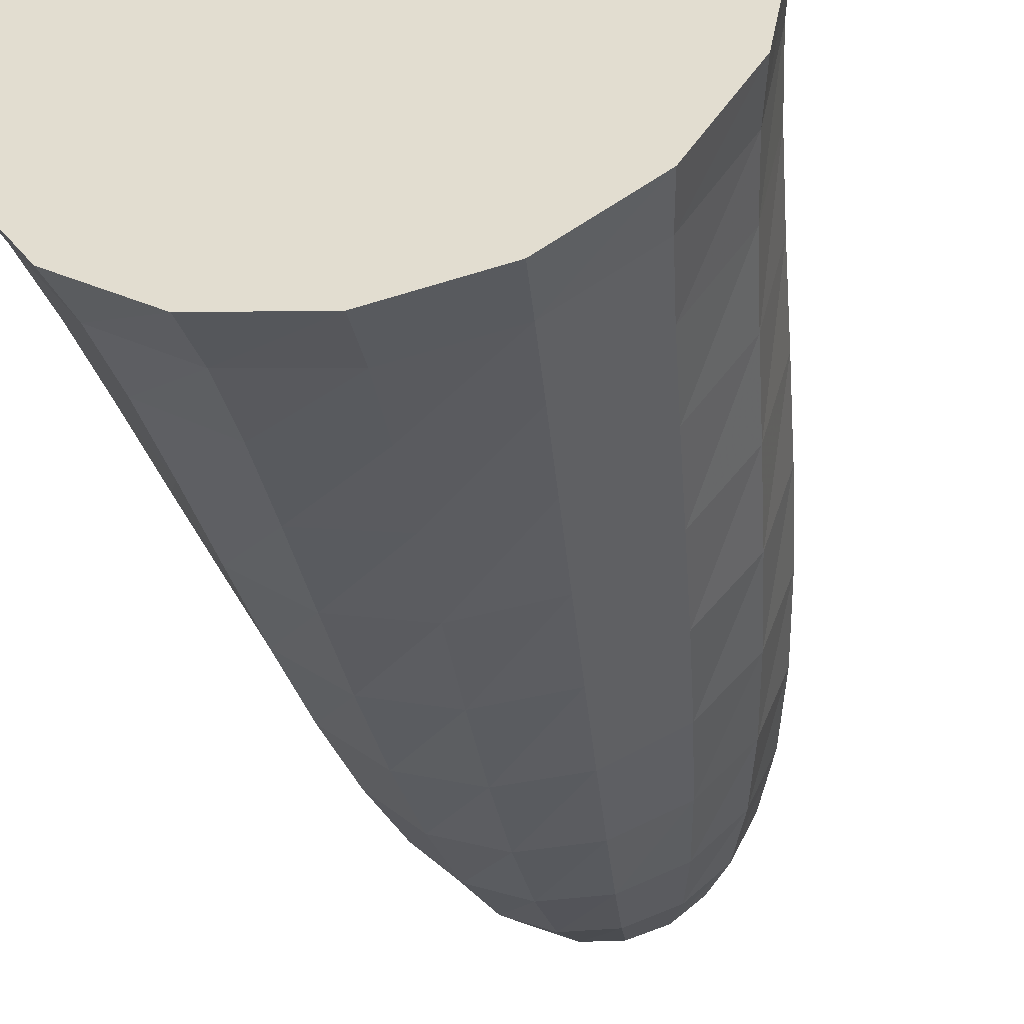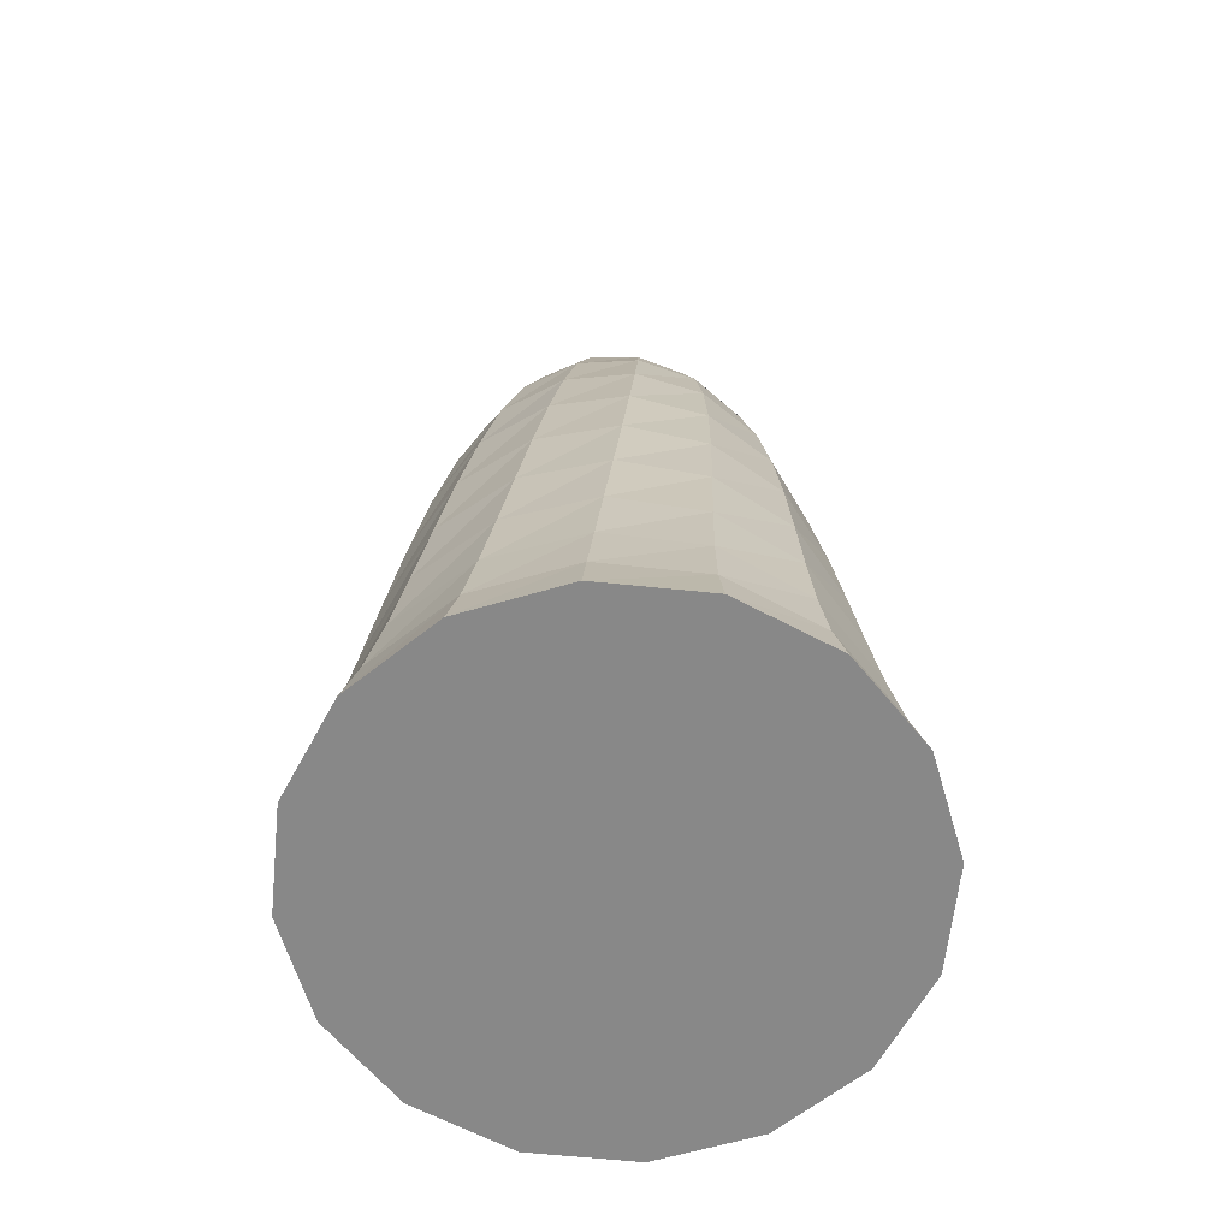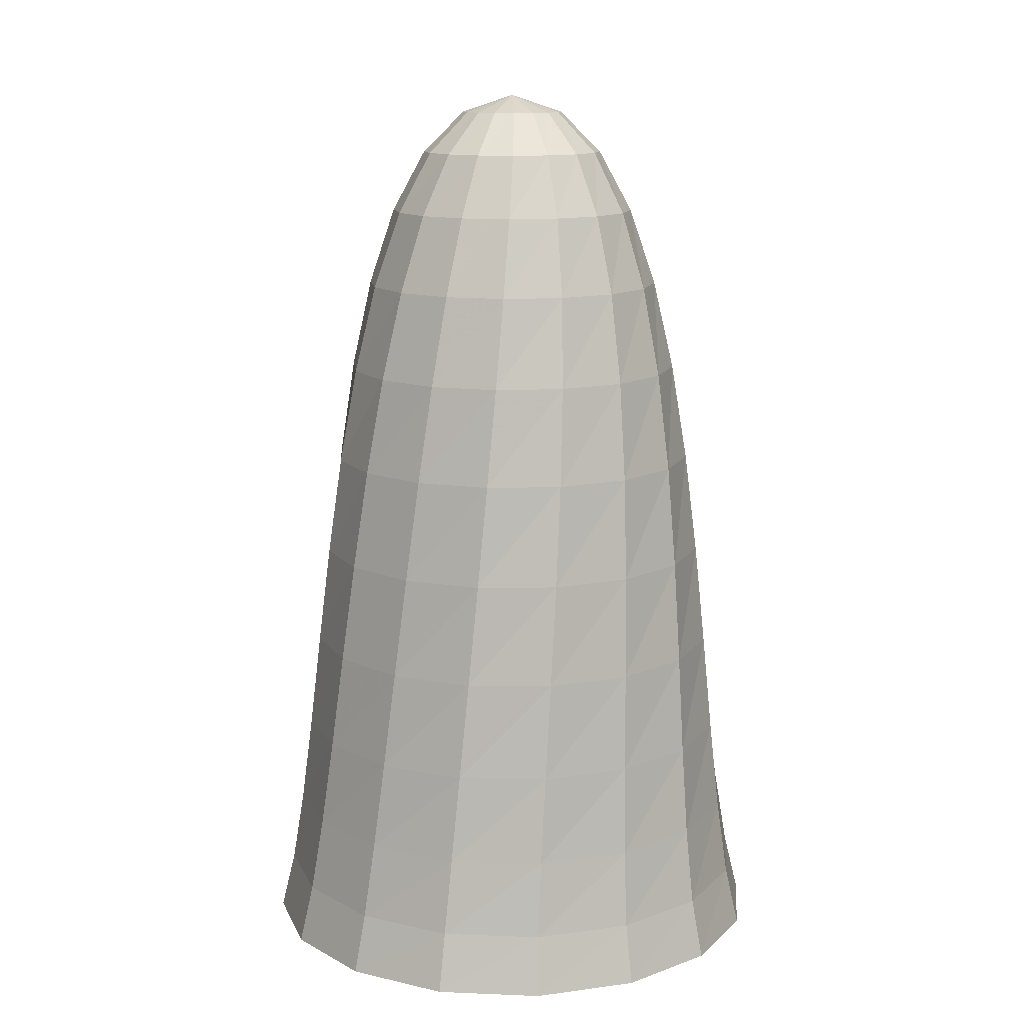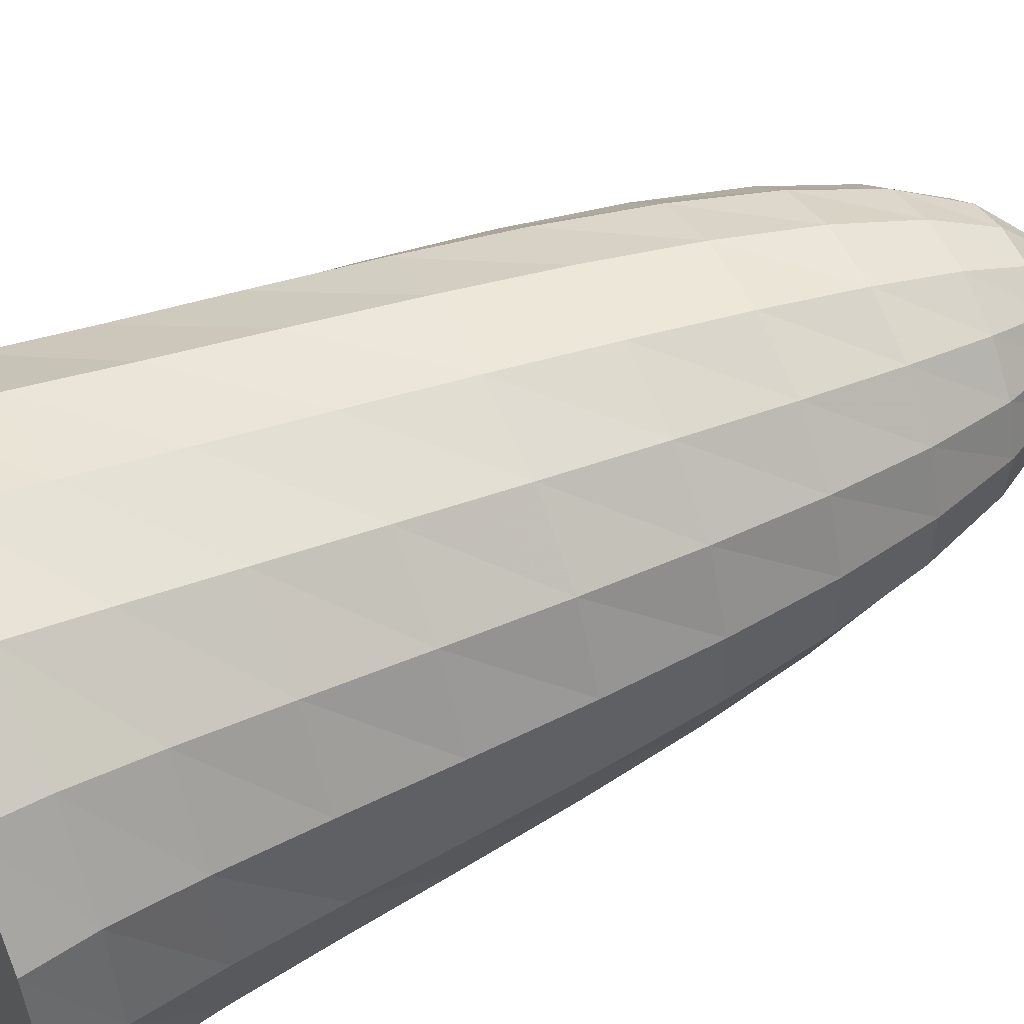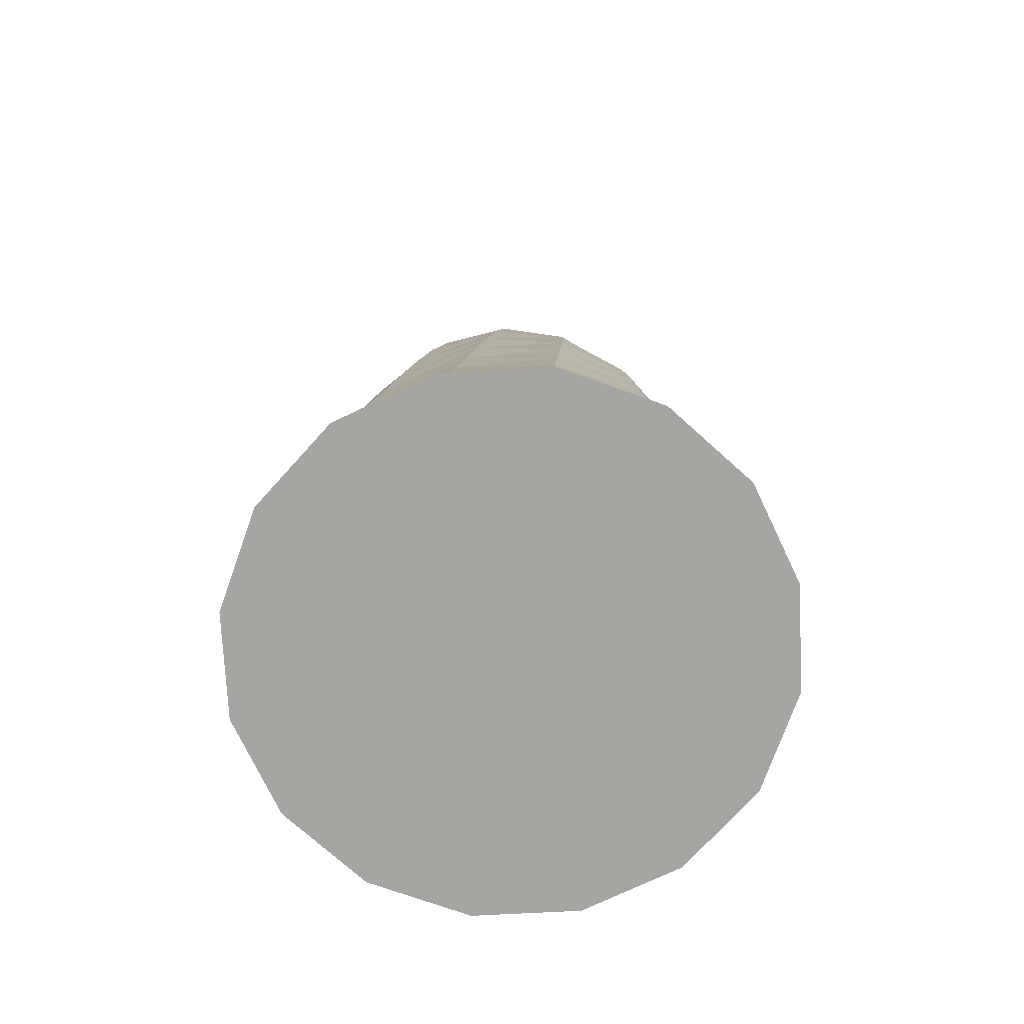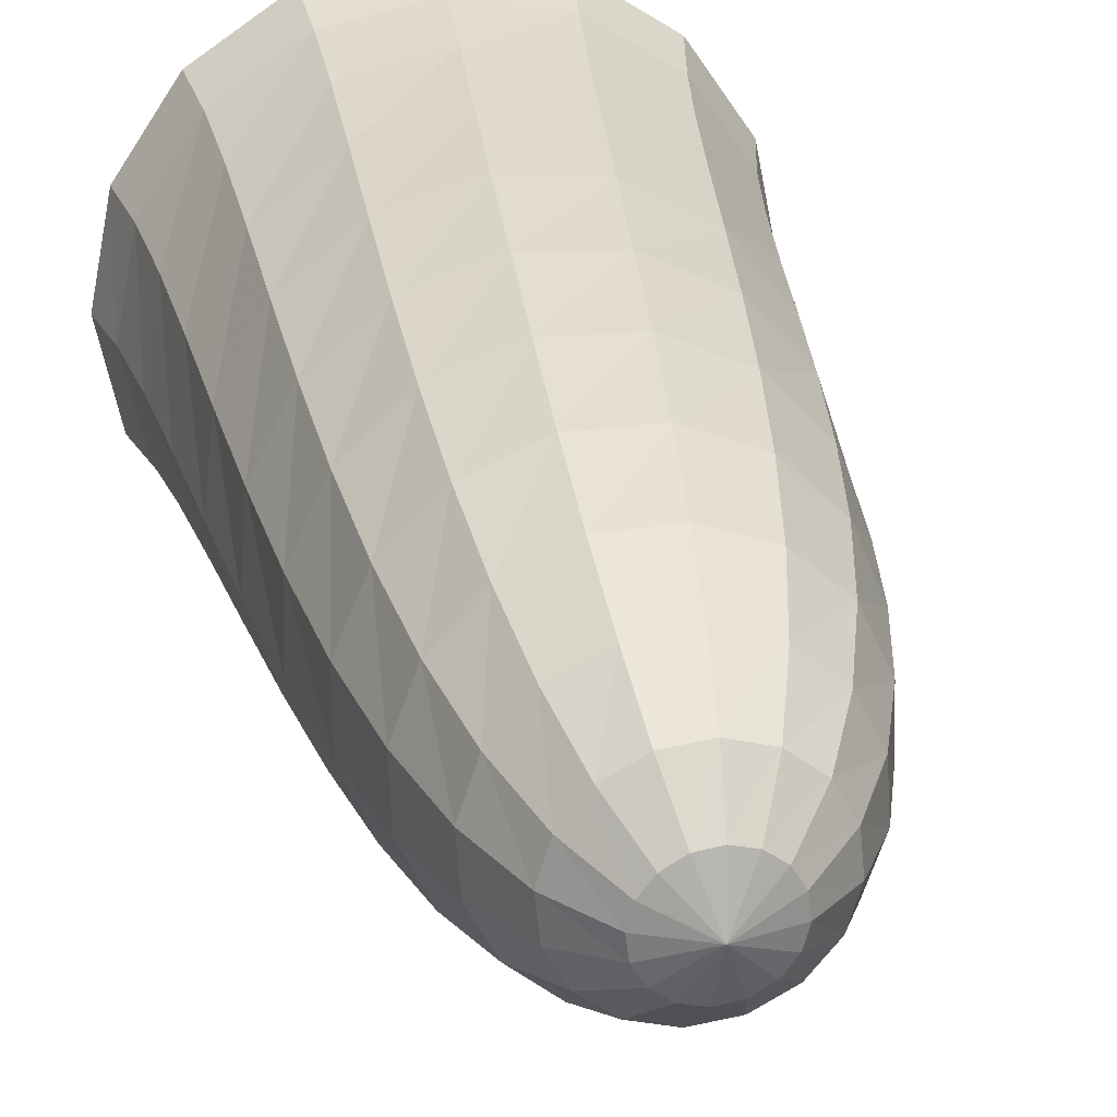
<metadata>
{"format":"obj","ext":"obj","renderer":"f3d","projection":"perspective","resolution":1024,"background":"white","views":[{"elev":-43.0,"azim":11.6,"up":"+Z"},{"elev":-62.7,"azim":-62.2,"up":"+Y"},{"elev":12.9,"azim":-140.9,"up":"+Y"},{"elev":54.2,"azim":63.6,"up":"+Z"},{"elev":-73.9,"azim":14.2,"up":"+Y"},{"elev":27.6,"azim":168.6,"up":"+Z"}]}
</metadata>
<code>
o MyCurveObject.001_Mesh
v 0.007478 9.779 0
v 1.043 9.412 -0.3575
v 1.902 8.529 -0.5909
v 2.607 7.217 -0.718
v 3.179 5.563 -0.7564
v 3.641 3.655 -0.7239
v 4.013 1.579 -0.6382
v 4.319 -0.5771 -0.5171
v 4.579 -2.727 -0.3782
v 4.817 -4.784 -0.2393
v 5.053 -6.66 -0.1182
v 5.309 -8.269 -0.0325
v 5.607 -9.523 0
v 0.006909 9.779 0.002862
v 1.1 9.412 0.06885
v 1.984 8.529 0.182
v 2.683 7.217 0.3343
v 3.227 5.563 0.5178
v 3.641 3.655 0.7245
v 3.952 1.579 0.9462
v 4.188 -0.5771 1.175
v 4.376 -2.727 1.403
v 4.542 -4.784 1.622
v 4.713 -6.66 1.824
v 4.917 -8.269 2.002
v 5.18 -9.523 2.146
v 0.005288 9.779 0.005288
v 0.9903 9.412 0.4847
v 1.763 8.529 0.9272
v 2.351 7.217 1.336
v 2.783 5.563 1.713
v 3.086 3.655 2.063
v 3.289 1.579 2.387
v 3.42 -0.5771 2.688
v 3.506 -2.727 2.971
v 3.575 -4.784 3.237
v 3.656 -6.66 3.489
v 3.777 -8.269 3.731
v 3.965 -9.523 3.965
v 0.002862 9.779 0.006909
v 0.7294 9.412 0.8268
v 1.274 8.529 1.531
v 1.661 7.217 2.134
v 1.915 5.563 2.648
v 2.062 3.655 3.087
v 2.125 1.579 3.464
v 2.131 -0.5771 3.792
v 2.102 -2.727 4.086
v 2.064 -4.784 4.358
v 2.043 -6.66 4.623
v 2.062 -8.269 4.892
v 2.146 -9.523 5.18
v -0 9.779 0.007478
v 0.3575 9.412 1.043
v 0.5909 8.529 1.902
v 0.718 7.217 2.607
v 0.7564 5.563 3.179
v 0.7239 3.655 3.641
v 0.6382 1.579 4.013
v 0.5171 -0.5771 4.319
v 0.3782 -2.727 4.579
v 0.2393 -4.784 4.817
v 0.1182 -6.66 5.053
v 0.0325 -8.269 5.309
v 1e-06 -9.523 5.607
v -0.002862 9.779 0.006909
v -0.06885 9.412 1.1
v -0.182 8.529 1.984
v -0.3343 7.217 2.683
v -0.5178 5.563 3.227
v -0.7245 3.655 3.641
v -0.9462 1.579 3.952
v -1.175 -0.5771 4.188
v -1.403 -2.727 4.376
v -1.622 -4.784 4.542
v -1.824 -6.66 4.713
v -2.002 -8.269 4.917
v -2.146 -9.523 5.18
v -0.005288 9.779 0.005288
v -0.4847 9.412 0.9903
v -0.9272 8.529 1.763
v -1.336 7.217 2.351
v -1.713 5.563 2.783
v -2.063 3.655 3.086
v -2.387 1.579 3.289
v -2.688 -0.5771 3.42
v -2.971 -2.727 3.506
v -3.237 -4.784 3.575
v -3.489 -6.66 3.656
v -3.731 -8.269 3.777
v -3.965 -9.523 3.965
v -0.006909 9.779 0.002862
v -0.8268 9.412 0.7294
v -1.531 8.529 1.274
v -2.134 7.217 1.661
v -2.648 5.563 1.915
v -3.087 3.655 2.062
v -3.464 1.579 2.125
v -3.792 -0.5771 2.131
v -4.086 -2.727 2.102
v -4.358 -4.784 2.064
v -4.623 -6.66 2.043
v -4.892 -8.269 2.062
v -5.18 -9.523 2.146
v -0.007478 9.779 -0
v -1.043 9.412 0.3575
v -1.902 8.529 0.5909
v -2.607 7.217 0.718
v -3.179 5.563 0.7564
v -3.641 3.655 0.7239
v -4.013 1.579 0.6382
v -4.319 -0.5771 0.5171
v -4.579 -2.727 0.3782
v -4.817 -4.784 0.2393
v -5.053 -6.66 0.1182
v -5.309 -8.269 0.0325
v -5.607 -9.523 -0
v -0.006909 9.779 -0.002862
v -1.1 9.412 -0.06885
v -1.984 8.529 -0.182
v -2.683 7.217 -0.3343
v -3.227 5.563 -0.5178
v -3.641 3.655 -0.7245
v -3.952 1.579 -0.9462
v -4.188 -0.5771 -1.175
v -4.376 -2.727 -1.403
v -4.542 -4.784 -1.622
v -4.713 -6.66 -1.824
v -4.917 -8.269 -2.002
v -5.18 -9.523 -2.146
v -0.005288 9.779 -0.005288
v -0.9903 9.412 -0.4847
v -1.763 8.529 -0.9272
v -2.351 7.217 -1.336
v -2.783 5.563 -1.713
v -3.086 3.655 -2.063
v -3.289 1.579 -2.387
v -3.42 -0.5771 -2.688
v -3.506 -2.727 -2.971
v -3.575 -4.784 -3.237
v -3.656 -6.66 -3.489
v -3.777 -8.269 -3.731
v -3.965 -9.523 -3.965
v -0.002862 9.779 -0.006909
v -0.7294 9.412 -0.8268
v -1.274 8.529 -1.531
v -1.661 7.217 -2.134
v -1.915 5.563 -2.648
v -2.062 3.655 -3.087
v -2.125 1.579 -3.464
v -2.131 -0.5771 -3.792
v -2.102 -2.727 -4.086
v -2.064 -4.784 -4.358
v -2.043 -6.66 -4.623
v -2.062 -8.269 -4.892
v -2.146 -9.523 -5.18
v -0 9.779 -0.007478
v -0.3575 9.412 -1.043
v -0.5909 8.529 -1.902
v -0.718 7.217 -2.607
v -0.7564 5.563 -3.179
v -0.7239 3.655 -3.641
v -0.6382 1.579 -4.013
v -0.5171 -0.5771 -4.319
v -0.3782 -2.727 -4.579
v -0.2393 -4.784 -4.817
v -0.1182 -6.66 -5.053
v -0.0325 -8.269 -5.309
v 1e-06 -9.523 -5.607
v 0.002862 9.779 -0.006909
v 0.06885 9.412 -1.1
v 0.182 8.529 -1.984
v 0.3343 7.217 -2.683
v 0.5178 5.563 -3.227
v 0.7245 3.655 -3.641
v 0.9462 1.579 -3.952
v 1.175 -0.5771 -4.188
v 1.403 -2.727 -4.376
v 1.622 -4.784 -4.542
v 1.824 -6.66 -4.713
v 2.002 -8.269 -4.917
v 2.146 -9.523 -5.18
v 0.005288 9.779 -0.005288
v 0.4847 9.412 -0.9903
v 0.9272 8.529 -1.763
v 1.336 7.217 -2.351
v 1.713 5.563 -2.783
v 2.063 3.655 -3.086
v 2.387 1.579 -3.289
v 2.688 -0.5771 -3.42
v 2.971 -2.727 -3.506
v 3.237 -4.784 -3.575
v 3.489 -6.66 -3.656
v 3.731 -8.269 -3.777
v 3.965 -9.523 -3.965
v 0.006909 9.779 -0.002862
v 0.8268 9.412 -0.7294
v 1.531 8.529 -1.274
v 2.134 7.217 -1.661
v 2.648 5.563 -1.915
v 3.087 3.655 -2.062
v 3.464 1.579 -2.125
v 3.792 -0.5771 -2.131
v 4.086 -2.727 -2.102
v 4.358 -4.784 -2.064
v 4.623 -6.66 -2.043
v 4.892 -8.269 -2.062
v 5.181 -9.523 -2.146
f 1 2 15 14
f 14 15 28 27
f 27 28 41 40
f 40 41 54 53
f 53 54 67 66
f 66 67 80 79
f 79 80 93 92
f 92 93 106 105
f 105 106 119 118
f 118 119 132 131
f 131 132 145 144
f 144 145 158 157
f 157 158 171 170
f 170 171 184 183
f 183 184 197 196
f 196 197 2 1
f 2 3 16 15
f 15 16 29 28
f 28 29 42 41
f 41 42 55 54
f 54 55 68 67
f 67 68 81 80
f 80 81 94 93
f 93 94 107 106
f 106 107 120 119
f 119 120 133 132
f 132 133 146 145
f 145 146 159 158
f 158 159 172 171
f 171 172 185 184
f 184 185 198 197
f 197 198 3 2
f 3 4 17 16
f 16 17 30 29
f 29 30 43 42
f 42 43 56 55
f 55 56 69 68
f 68 69 82 81
f 81 82 95 94
f 94 95 108 107
f 107 108 121 120
f 120 121 134 133
f 133 134 147 146
f 146 147 160 159
f 159 160 173 172
f 172 173 186 185
f 185 186 199 198
f 198 199 4 3
f 4 5 18 17
f 17 18 31 30
f 30 31 44 43
f 43 44 57 56
f 56 57 70 69
f 69 70 83 82
f 82 83 96 95
f 95 96 109 108
f 108 109 122 121
f 121 122 135 134
f 134 135 148 147
f 147 148 161 160
f 160 161 174 173
f 173 174 187 186
f 186 187 200 199
f 199 200 5 4
f 5 6 19 18
f 18 19 32 31
f 31 32 45 44
f 44 45 58 57
f 57 58 71 70
f 70 71 84 83
f 83 84 97 96
f 96 97 110 109
f 109 110 123 122
f 122 123 136 135
f 135 136 149 148
f 148 149 162 161
f 161 162 175 174
f 174 175 188 187
f 187 188 201 200
f 200 201 6 5
f 6 7 20 19
f 19 20 33 32
f 32 33 46 45
f 45 46 59 58
f 58 59 72 71
f 71 72 85 84
f 84 85 98 97
f 97 98 111 110
f 110 111 124 123
f 123 124 137 136
f 136 137 150 149
f 149 150 163 162
f 162 163 176 175
f 175 176 189 188
f 188 189 202 201
f 201 202 7 6
f 7 8 21 20
f 20 21 34 33
f 33 34 47 46
f 46 47 60 59
f 59 60 73 72
f 72 73 86 85
f 85 86 99 98
f 98 99 112 111
f 111 112 125 124
f 124 125 138 137
f 137 138 151 150
f 150 151 164 163
f 163 164 177 176
f 176 177 190 189
f 189 190 203 202
f 202 203 8 7
f 8 9 22 21
f 21 22 35 34
f 34 35 48 47
f 47 48 61 60
f 60 61 74 73
f 73 74 87 86
f 86 87 100 99
f 99 100 113 112
f 112 113 126 125
f 125 126 139 138
f 138 139 152 151
f 151 152 165 164
f 164 165 178 177
f 177 178 191 190
f 190 191 204 203
f 203 204 9 8
f 9 10 23 22
f 22 23 36 35
f 35 36 49 48
f 48 49 62 61
f 61 62 75 74
f 74 75 88 87
f 87 88 101 100
f 100 101 114 113
f 113 114 127 126
f 126 127 140 139
f 139 140 153 152
f 152 153 166 165
f 165 166 179 178
f 178 179 192 191
f 191 192 205 204
f 204 205 10 9
f 10 11 24 23
f 23 24 37 36
f 36 37 50 49
f 49 50 63 62
f 62 63 76 75
f 75 76 89 88
f 88 89 102 101
f 101 102 115 114
f 114 115 128 127
f 127 128 141 140
f 140 141 154 153
f 153 154 167 166
f 166 167 180 179
f 179 180 193 192
f 192 193 206 205
f 205 206 11 10
f 11 12 25 24
f 24 25 38 37
f 37 38 51 50
f 50 51 64 63
f 63 64 77 76
f 76 77 90 89
f 89 90 103 102
f 102 103 116 115
f 115 116 129 128
f 128 129 142 141
f 141 142 155 154
f 154 155 168 167
f 167 168 181 180
f 180 181 194 193
f 193 194 207 206
f 206 207 12 11
f 12 13 26 25
f 25 26 39 38
f 38 39 52 51
f 51 52 65 64
f 64 65 78 77
f 77 78 91 90
f 90 91 104 103
f 103 104 117 116
f 116 117 130 129
f 129 130 143 142
f 142 143 156 155
f 155 156 169 168
f 168 169 182 181
f 181 182 195 194
f 194 195 208 207
f 207 208 13 12
f 26 13 208 195 182 169 156 143 130 117 104 91 78 65 52 39

</code>
